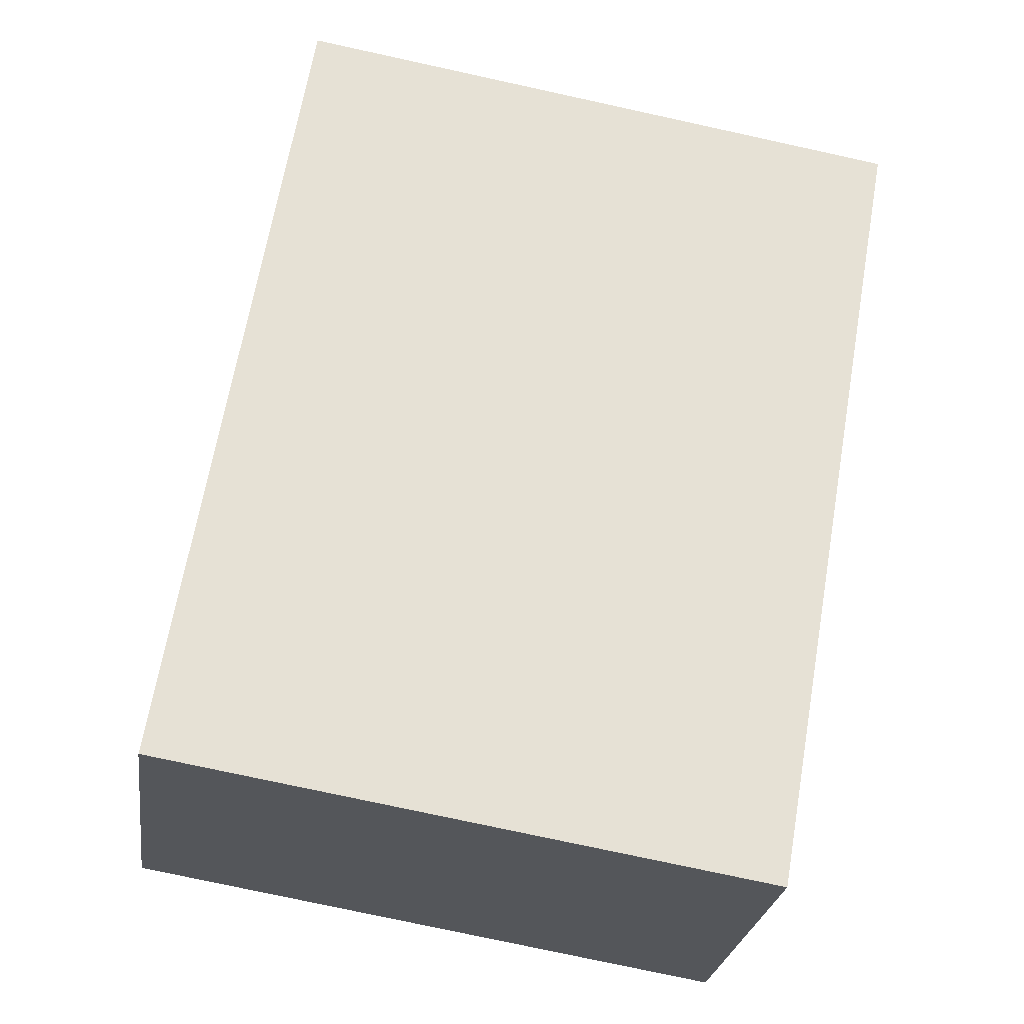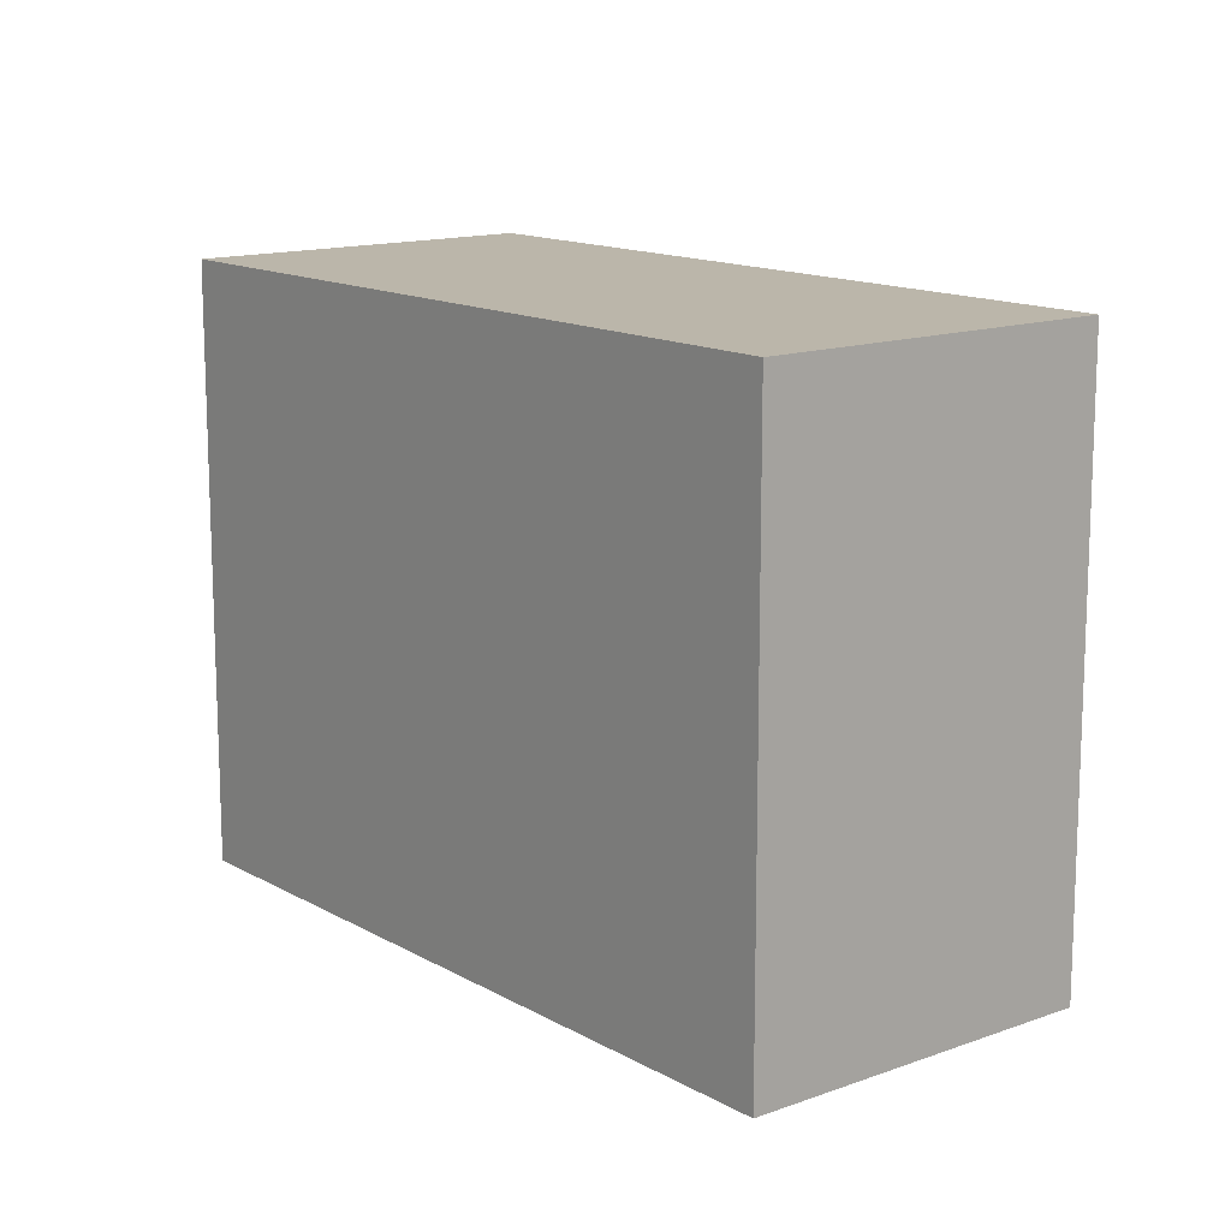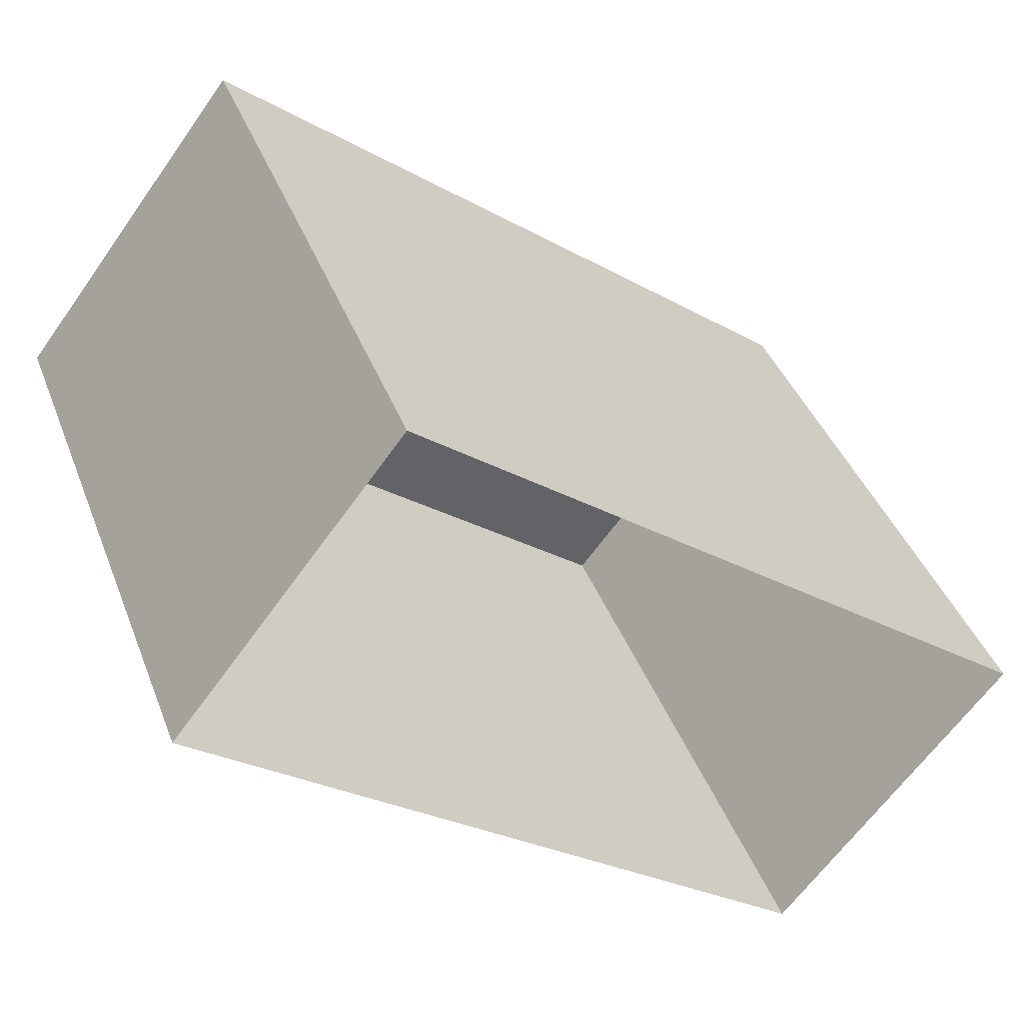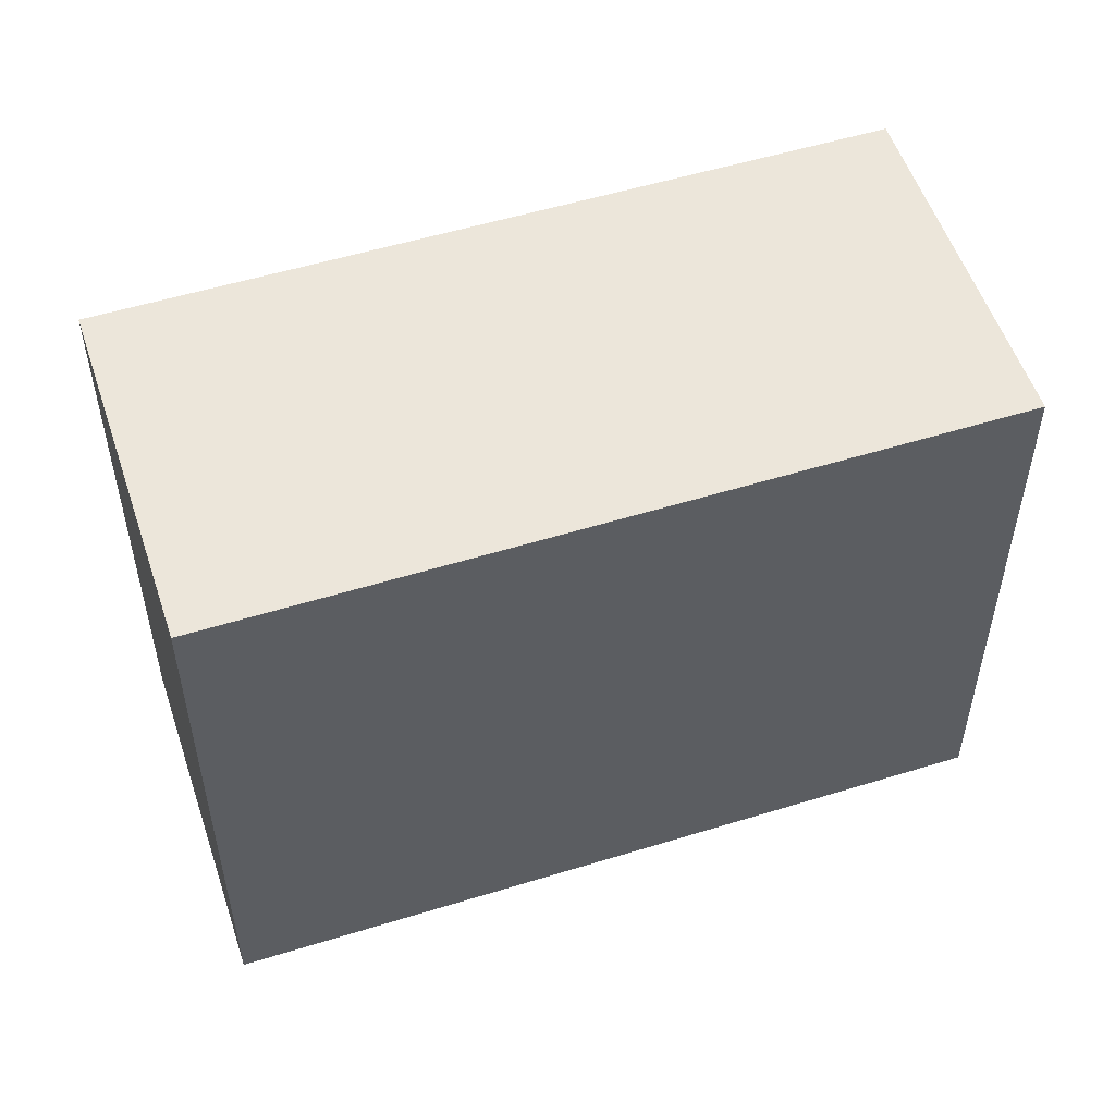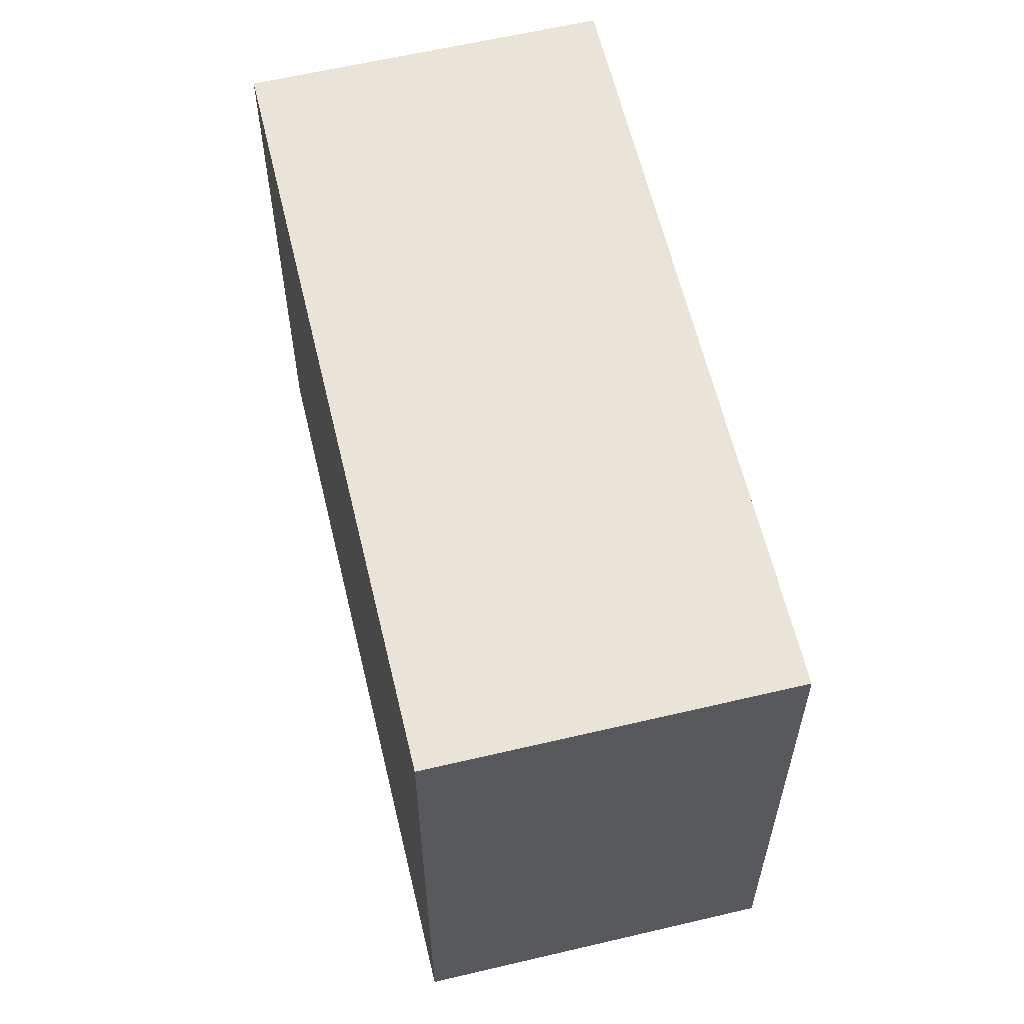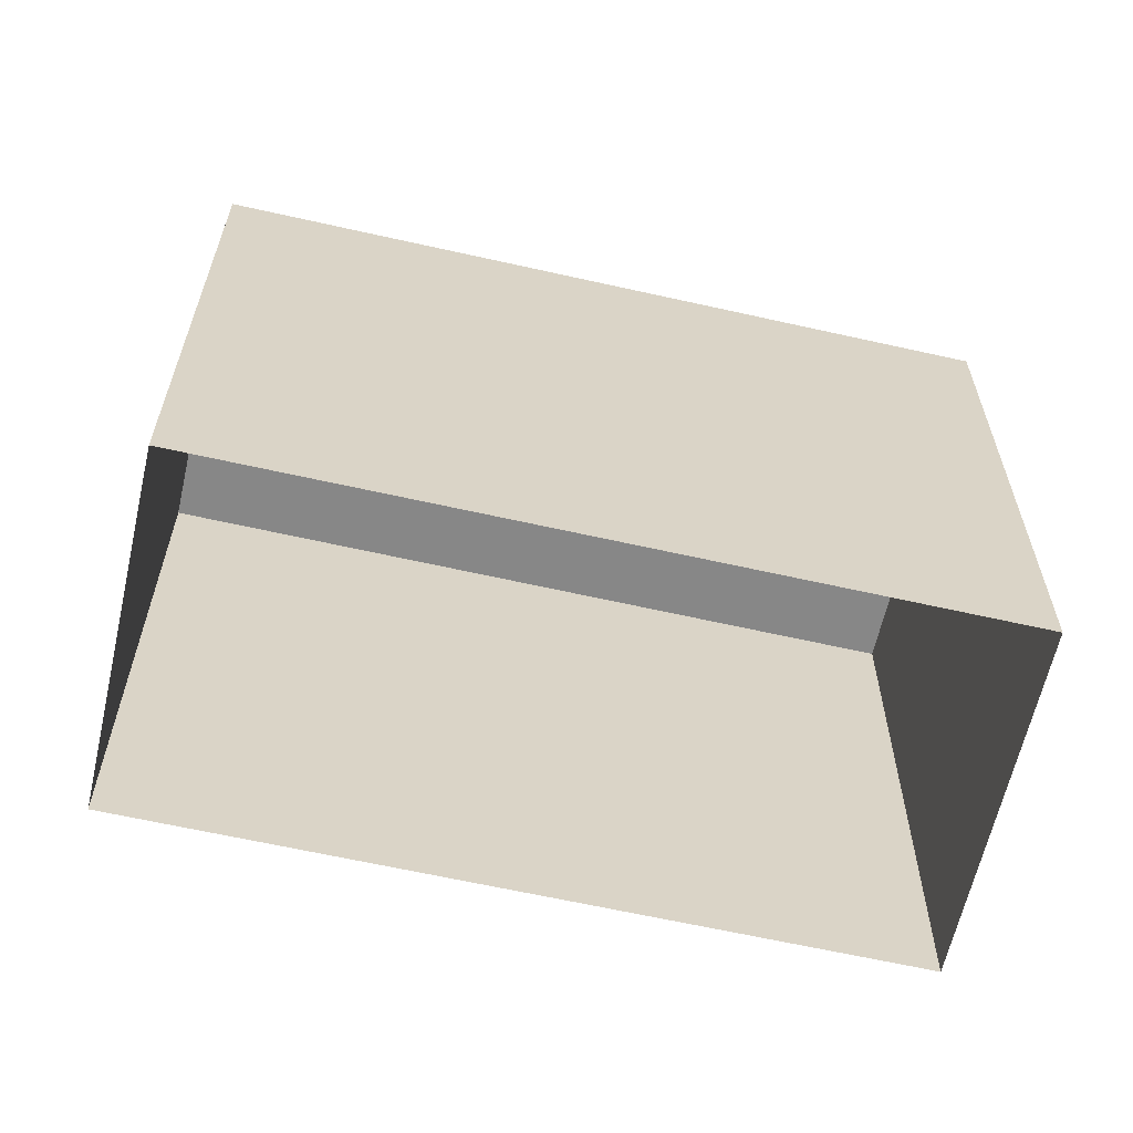
<metadata>
{"format":"obj","ext":"obj","renderer":"f3d","projection":"perspective","resolution":1024,"background":"white","views":[{"elev":-77.1,"azim":77.7,"up":"+Y"},{"elev":13.9,"azim":89.0,"up":"+Z"},{"elev":40.6,"azim":160.2,"up":"+Y"},{"elev":54.2,"azim":-160.2,"up":"+Z"},{"elev":60.9,"azim":114.5,"up":"+Z"},{"elev":-62.6,"azim":24.9,"up":"+Z"}]}
</metadata>
<code>
v -8.944e+04 -1e+05 2.589
v -8.944e+04 -1e+05 2.589
v -8.944e+04 -1e+05 2.59
v -8.944e+04 -1e+05 2.59
v -8.944e+04 -1e+05 5.244
v -8.944e+04 -1e+05 5.245
v -8.944e+04 -1e+05 5.245
v -8.944e+04 -1e+05 5.244
f 1 2 3
f 4 1 3
f 5 6 7
f 8 5 7
f 8 3 2
f 8 7 3
f 8 2 1
f 5 8 1
f 6 4 3
f 7 6 3
f 6 1 4
f 6 5 1

</code>
